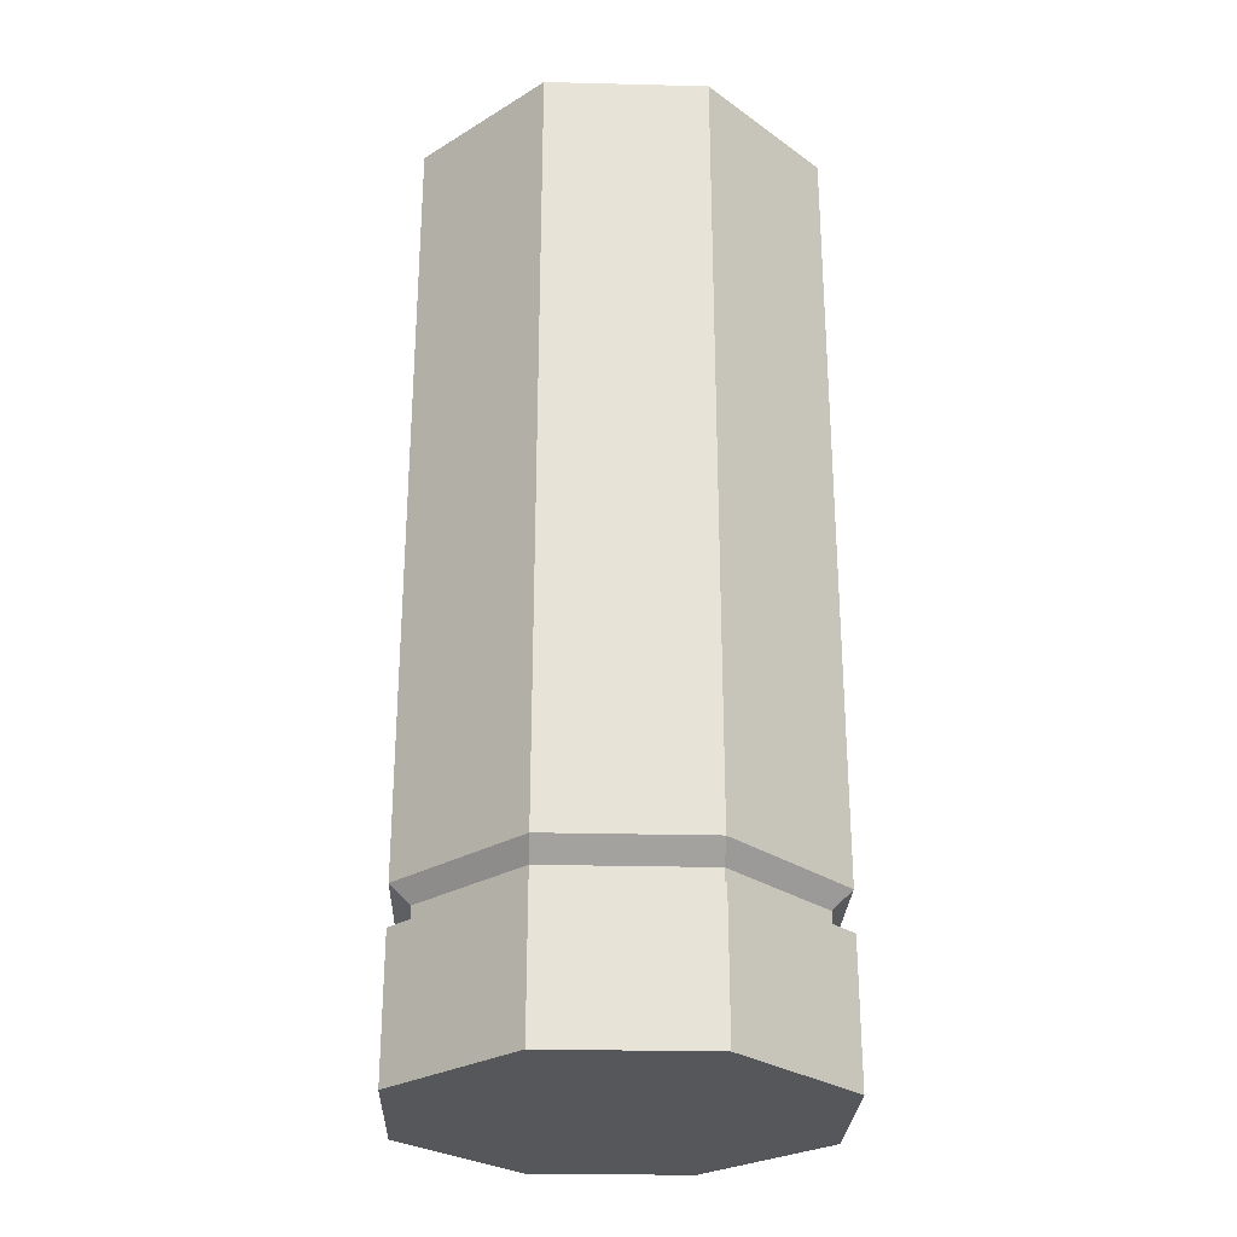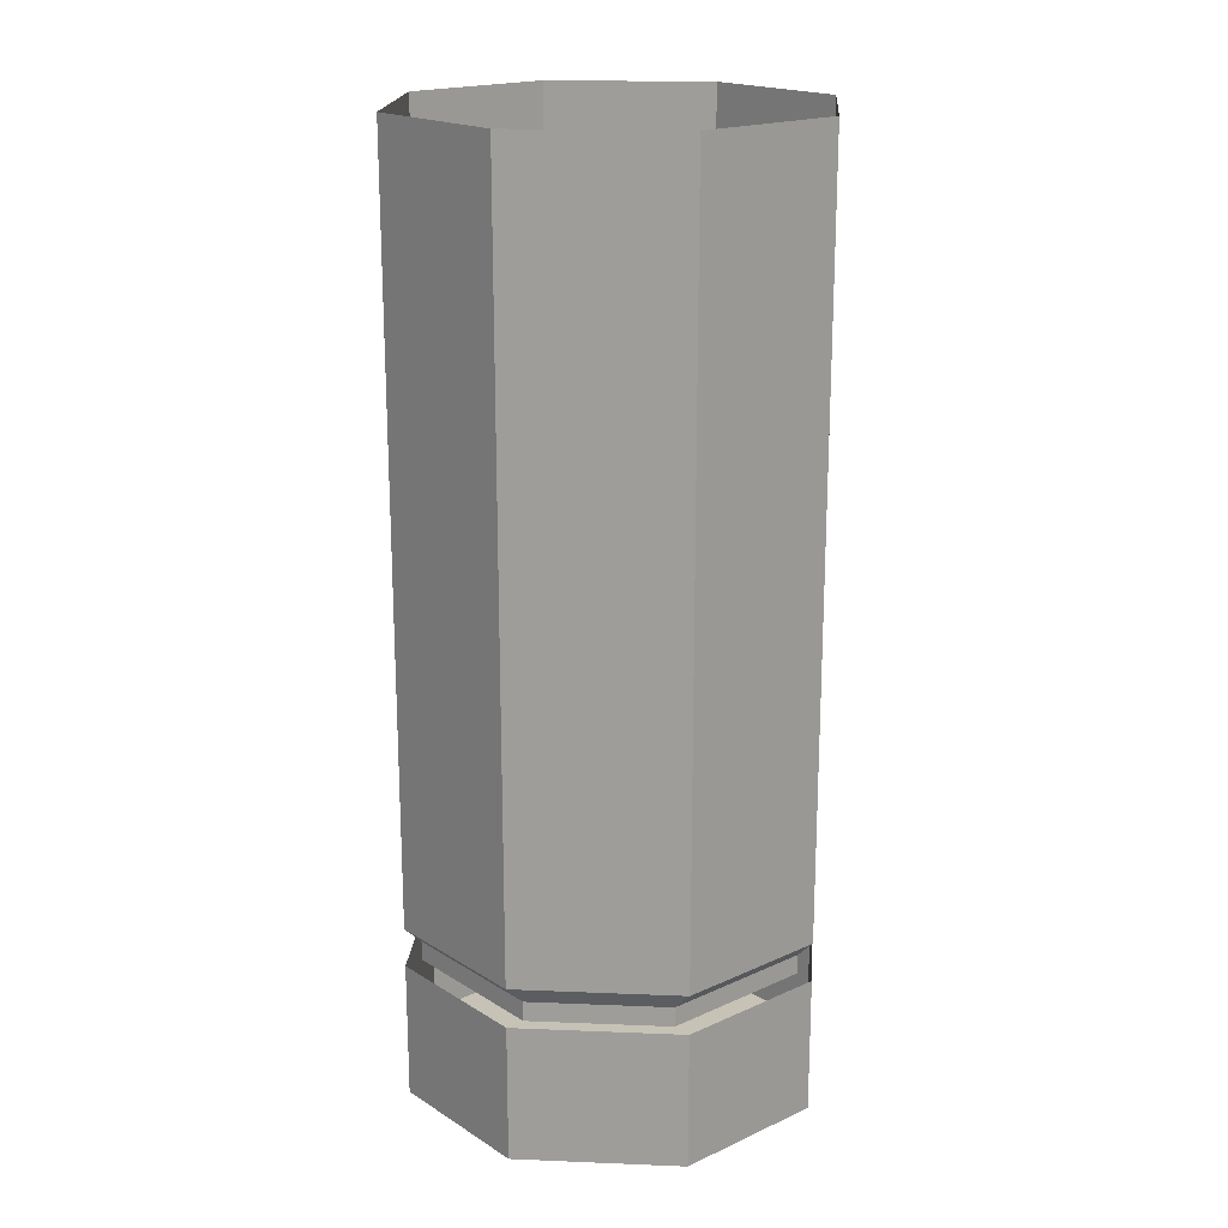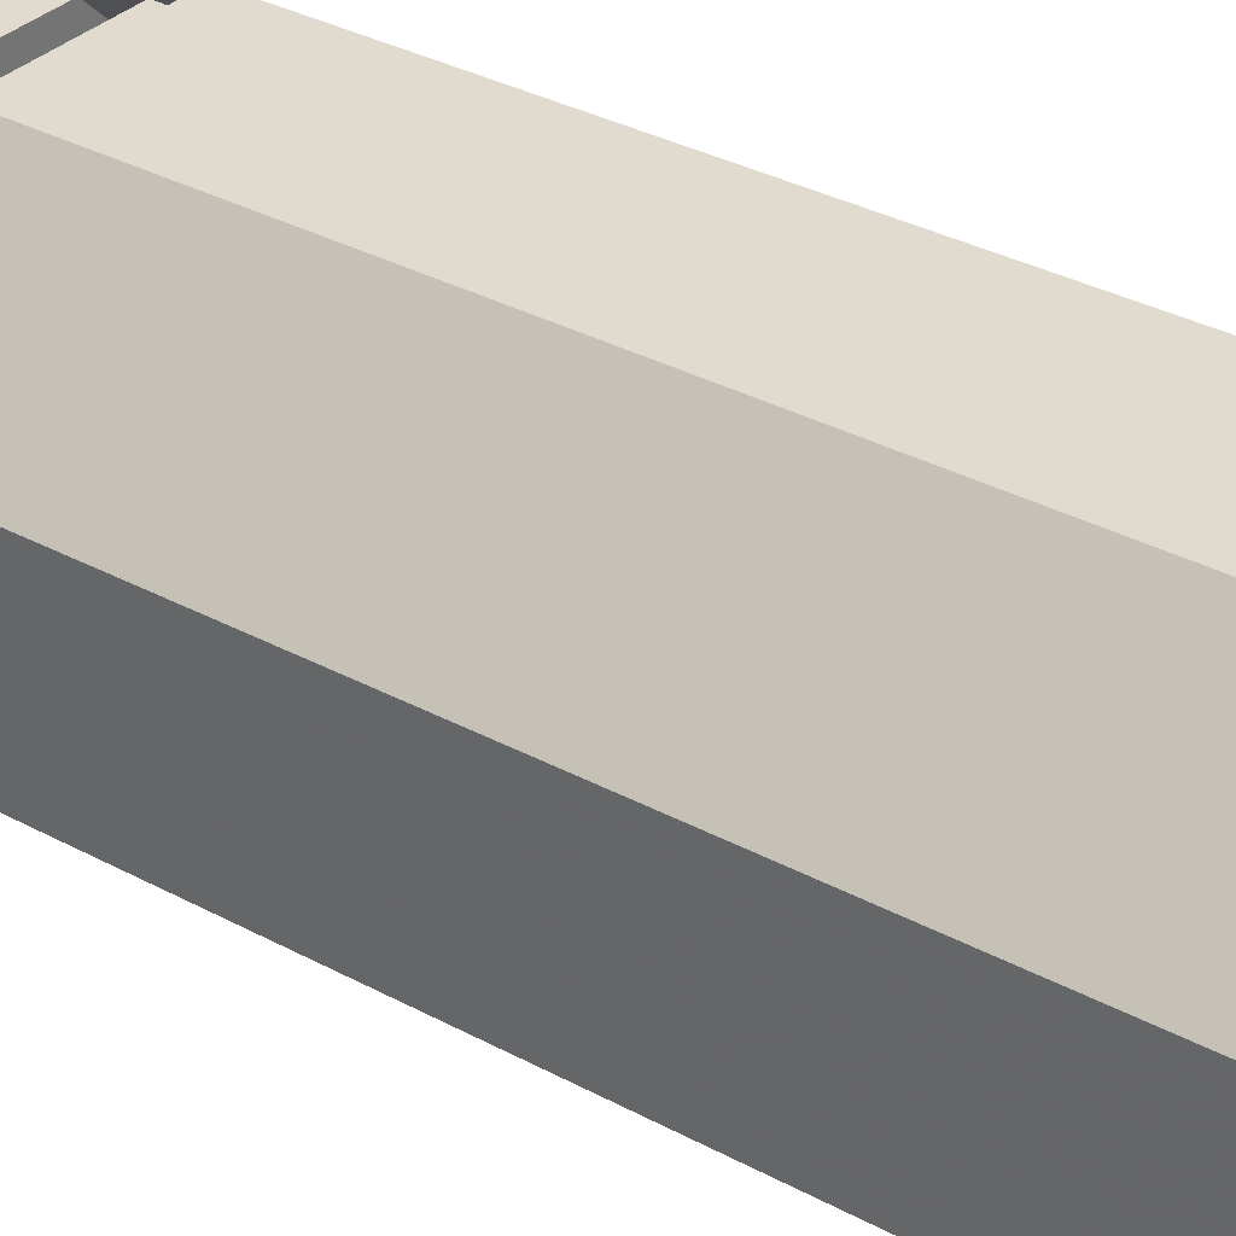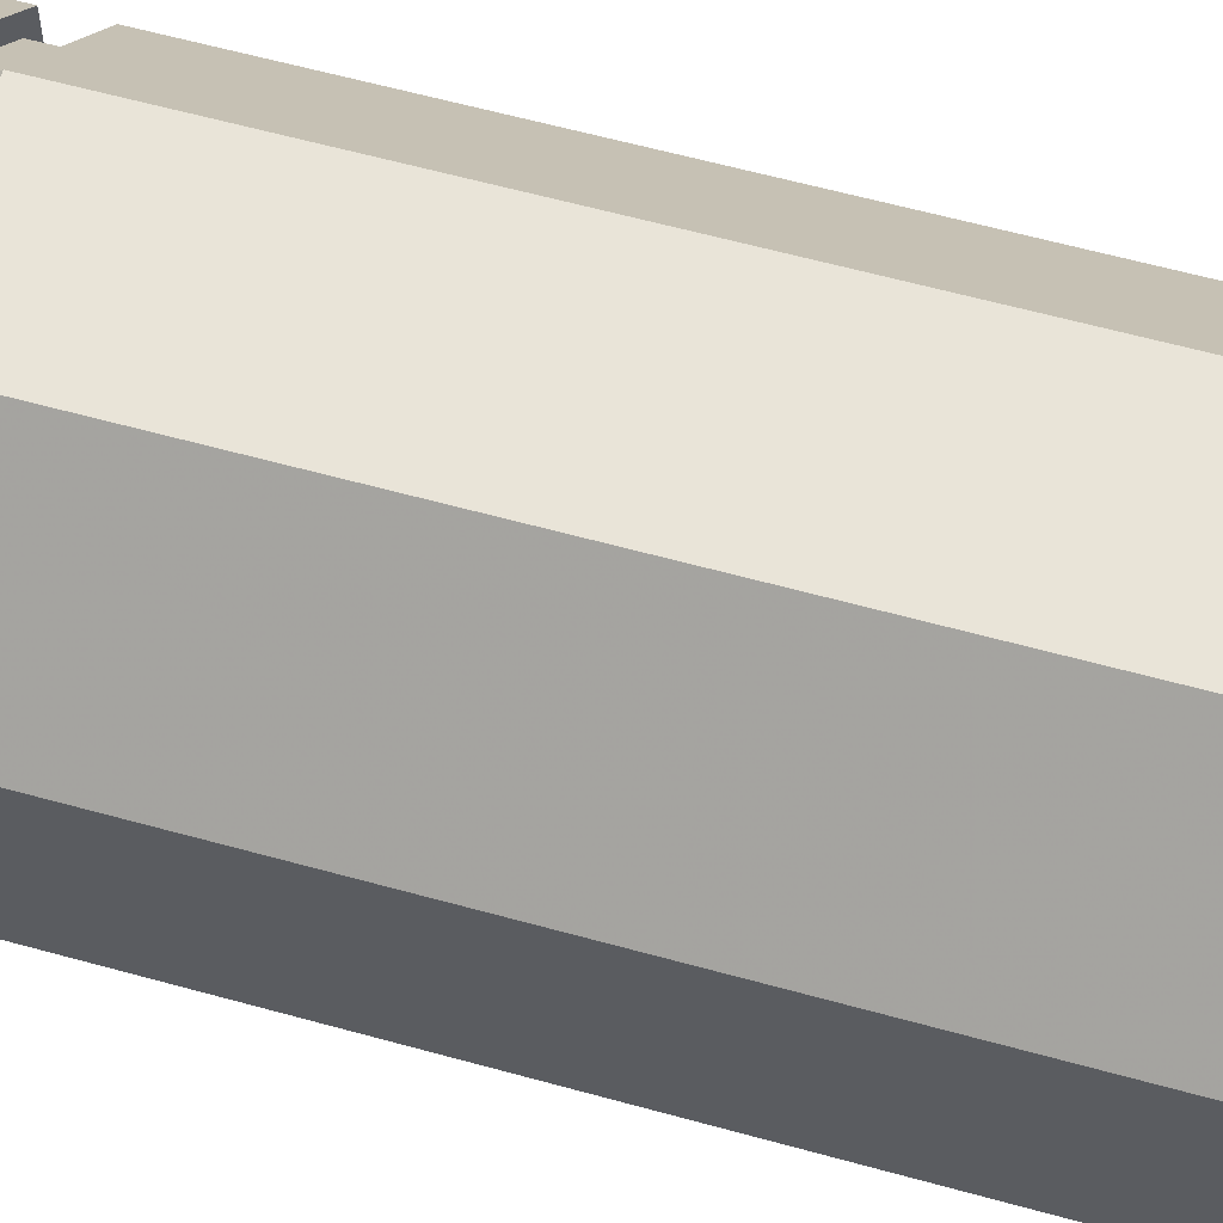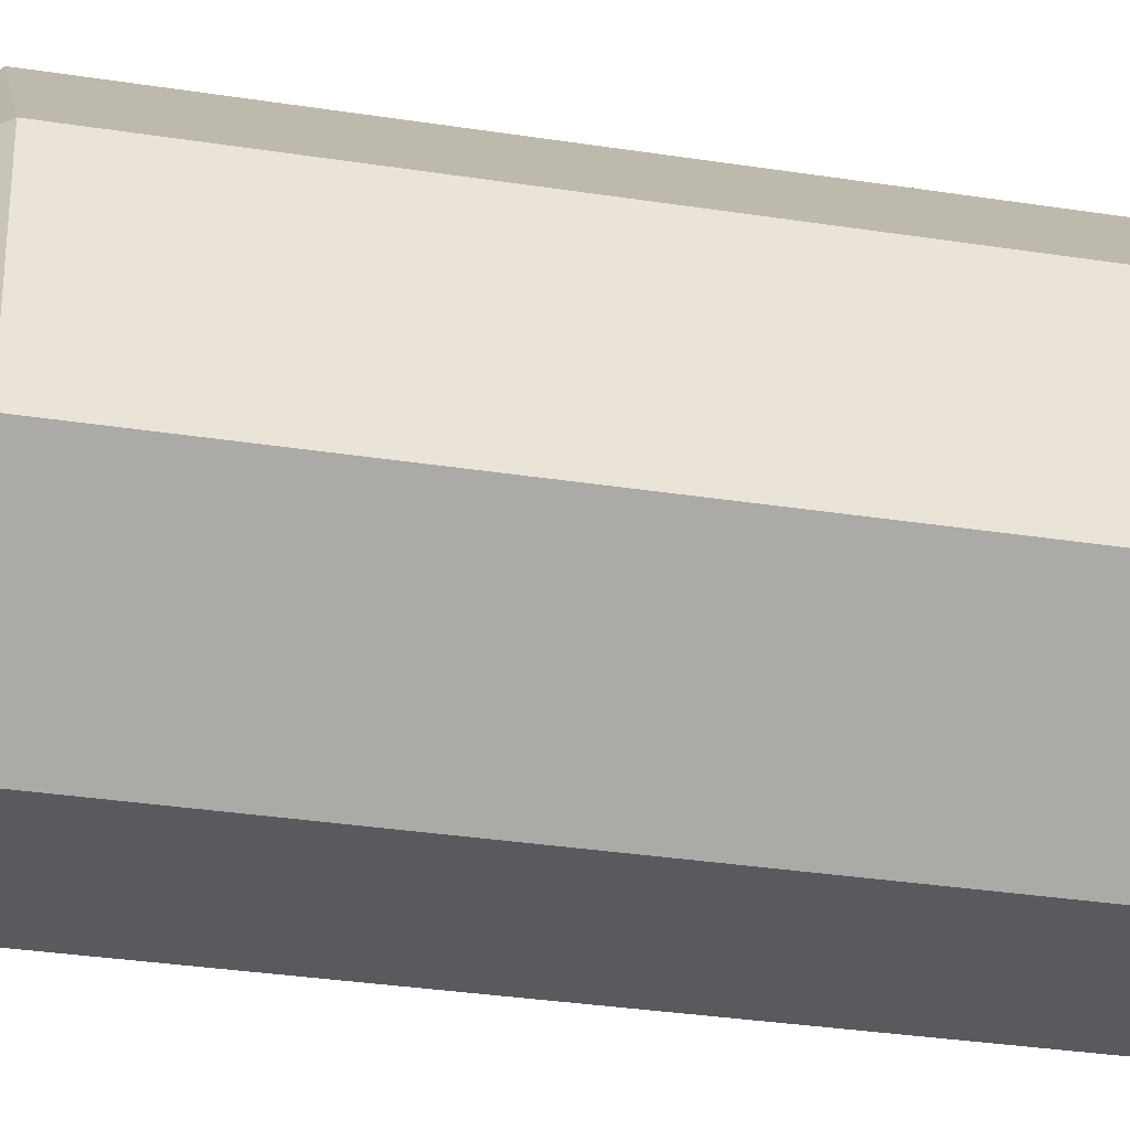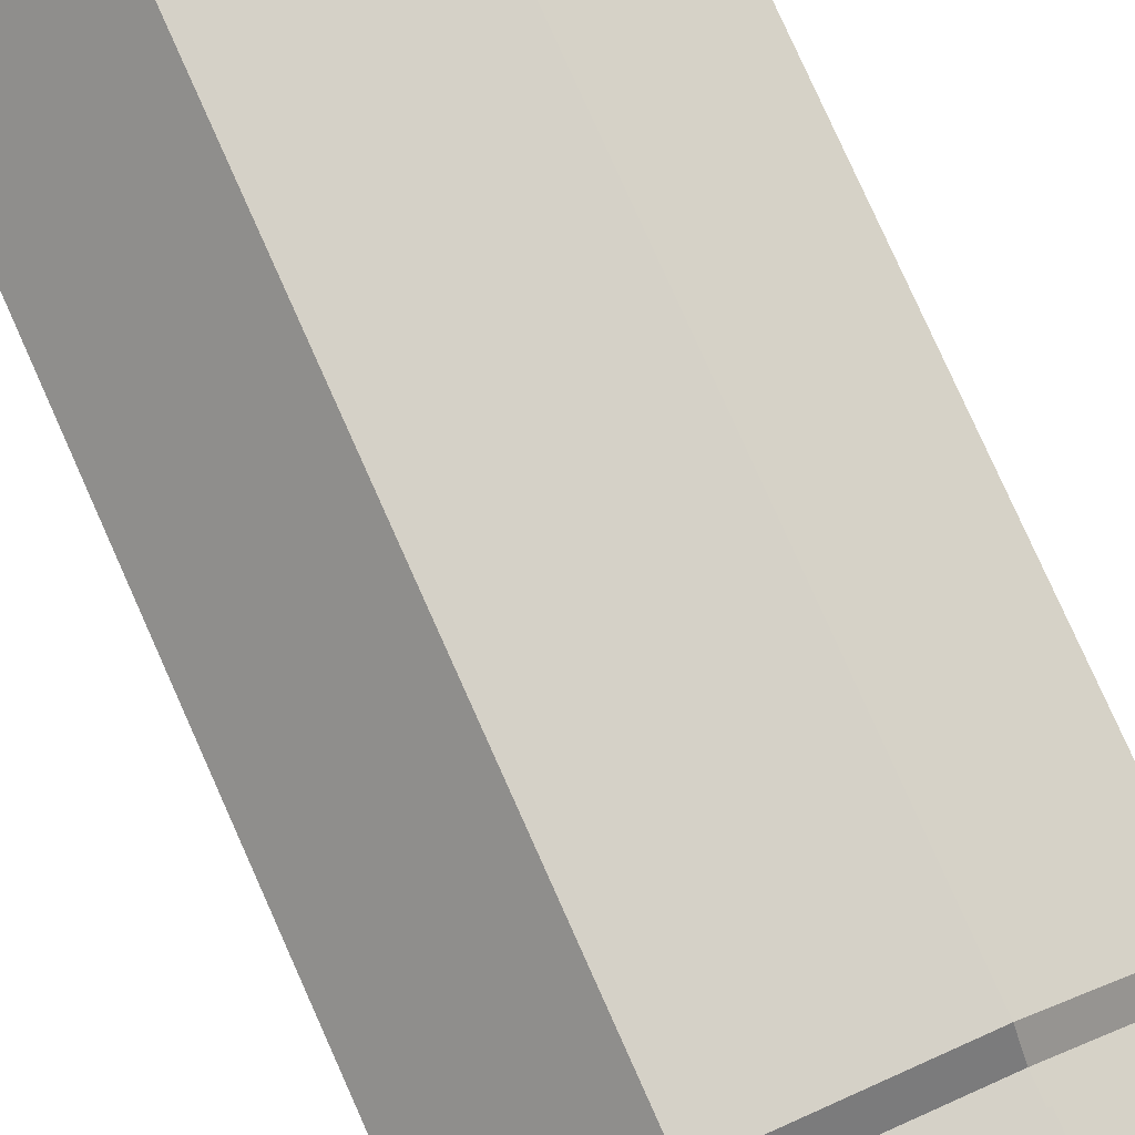
<metadata>
{"format":"obj","ext":"obj","renderer":"f3d","projection":"perspective","resolution":1024,"background":"white","views":[{"elev":-27.3,"azim":-92.2,"up":"+Y"},{"elev":18.9,"azim":-130.6,"up":"+Y"},{"elev":33.4,"azim":126.6,"up":"+Z"},{"elev":60.1,"azim":105.9,"up":"+Z"},{"elev":-31.2,"azim":77.4,"up":"+Z"},{"elev":79.2,"azim":-24.1,"up":"+Z"}]}
</metadata>
<code>
v 0.05469 -0.1953 -0.05469
v 0.03125 -0.1875 -0.07812
v 0.03125 -0.1797 -0.07812
v 0.0625 -0.1875 -0.04688
v 0.03125 -0.2422 -0.07812
v 0 -0.25 -0.07812
v 0.03125 -0.2031 -0.07812
v 0.04688 -0.2188 -0.0625
v -0.05469 -0.1484 -0.05469
v -0.0625 -0.1562 -0.04688
v -0.07031 -0.1484 -0.03906
v -0.0625 -0.1406 -0.04688
v -0.0625 -0.125 -0.04688
v -0.07031 -0.08594 -0.03906
v -0.05469 -0.1172 -0.05469
v -0.0625 -0.05469 -0.04688
v -0.03125 -0.03906 -0.07812
v -0.03125 -0.1172 -0.07812
v -0.01562 -0.125 -0.07812
v 0 -0.03125 -0.07812
v 0.01562 -0.125 -0.07812
v 0 -0.1406 -0.07812
v -0.01562 -0.1406 -0.07812
v -0.02344 -0.1484 -0.07812
v -0.007812 -0.1484 -0.07812
v -0.007812 -0.1641 -0.07812
v -0.03125 -0.1719 -0.07812
v -0.03125 -0.1484 -0.07812
v -0.07031 -0.1641 -0.03906
v -0.07031 -0.1719 -0.03906
v -0.0625 -0.1797 -0.04688
v 0 -0.1562 -0.07812
v 0.007812 -0.1641 -0.07812
v -0.03125 -0.1875 -0.07812
v -0.03125 -0.1797 -0.07812
v 0.01562 -0.1406 -0.07812
v 0.02344 -0.1484 -0.07812
v 0.007812 -0.1484 -0.07812
v 0.07031 -0.1484 -0.03906
v 0.0625 -0.1562 -0.04688
v 0.05469 -0.1484 -0.05469
v 0.0625 -0.1406 -0.04688
v 0.0625 -0.125 -0.04688
v 0.07031 -0.08594 -0.03906
v 0.05469 -0.1172 -0.05469
v 0.0625 -0.05469 -0.04688
v 0.03125 -0.03906 -0.07812
v 0.03125 -0.1172 -0.07812
v 0.07031 -0.1641 -0.03906
v 0.07031 -0.1719 -0.03906
v 0.0625 -0.1797 -0.04688
v 0.03125 -0.1719 -0.07812
v 0.03125 -0.1484 -0.07812
v -0.0625 -0.1875 -0.04688
v -0.05469 -0.1953 -0.05469
v -0.04688 -0.2188 -0.0625
v -0.03125 -0.2031 -0.07812
v -0.03125 -0.2422 -0.07812
v -0.07812 -0.375 0.03125
v -0.07812 -0.375 -0.03125
v -0.03125 -0.375 -0.07812
v 0.03125 -0.375 -0.07812
v 0.07812 -0.375 -0.03125
v 0.07812 -0.375 0.03125
v 0.03125 -0.375 0.07812
v -0.03125 -0.375 0.07812
v -0.03125 -0.3203 0.07812
v -0.07812 -0.3203 0.03125
v -0.07812 -0.3203 -0.03125
v -0.03125 -0.3203 -0.07812
v 0.03125 -0.3203 -0.07812
v 0.07812 -0.3203 -0.03125
v 0.07812 -0.3203 0.03125
v 0.03125 -0.3203 0.07812
v -0.07031 -0.3203 -0.03125
v -0.07031 -0.3203 0.03125
v -0.07031 -0.3125 0.03125
v -0.07031 -0.3125 -0.03125
v -0.03125 -0.3203 -0.07031
v -0.03125 -0.3125 -0.07031
v 0.03125 -0.3203 -0.07031
v 0.03125 -0.3125 -0.07031
v 0.07031 -0.3203 -0.03125
v 0.07031 -0.3125 -0.03125
v 0.07031 -0.3203 0.03125
v 0.07031 -0.3125 0.03125
v 0.03125 -0.3203 0.07031
v 0.03125 -0.3125 0.07031
v -0.03125 -0.3203 0.07031
v -0.03125 -0.3125 0.07031
v -0.03125 -0.3047 0.07812
v -0.07812 -0.3047 0.03125
v -0.07812 -0.3047 -0.03125
v -0.03125 -0.3047 -0.07812
v 0.03125 -0.3047 -0.07812
v 0.07812 -0.3047 -0.03125
v 0.07812 -0.3047 0.03125
v 0.03125 -0.3047 0.07812
v 0.03125 -0.1562 0.07812
v -0.03125 -0.1562 0.07812
v -0.07812 -0.1562 0.03125
v -0.07812 -0.1562 -0.03125
v -0.03125 -0.1562 -0.07812
v 0.03125 -0.1562 -0.07812
v 0.07812 -0.1562 -0.03125
v 0.07812 -0.1562 0.03125
v 0.07812 -0.09375 0.03125
v 0.03125 -0.09375 0.07812
v -0.03125 -0.09375 0.07812
v -0.07812 -0.09375 0.03125
v -0.07812 -0.09375 -0.03125
v -0.03125 -0.09375 -0.07812
v 0.03125 -0.09375 -0.07812
v 0.07812 -0.09375 -0.03125
v 0.07812 -0.05469 -0.03125
v 0.07812 -0.05469 0.03125
v 0.03125 -0.05469 0.07812
v -0.03125 -0.05469 0.07812
v -0.07812 -0.05469 0.03125
v -0.07812 -0.05469 -0.03125
v -0.03125 -0.05469 -0.07812
v 0.03125 -0.05469 -0.07812
v 0.03125 -0.03125 -0.07812
v 0.07812 -0.03125 -0.03125
v 0.07812 -0.03125 0.03125
v 0.03125 -0.03125 0.07812
v -0.03125 -0.03125 0.07812
v -0.07812 -0.03125 0.03125
v -0.07812 -0.03125 -0.03125
v -0.03125 -0.03125 -0.07812
v -0.03125 0 -0.07812
v 0.03125 0 -0.07812
v 0.07812 0 -0.03125
v 0.07812 0 0.03125
v 0.03125 0 0.07812
v -0.03125 0 0.07812
v -0.07812 0 0.03125
v -0.07812 0 -0.03125
f 1 2 3
f 1 3 4
f 5 6 7
f 5 7 8
f 8 7 2
f 8 2 1
f 9 10 11
f 9 11 12
f 12 11 13
f 13 11 14
f 13 14 15
f 15 14 16
f 15 16 17
f 15 17 18
f 18 17 19
f 19 17 20
f 19 20 21
f 19 21 22
f 19 22 23
f 23 22 24
f 24 22 25
f 24 25 26
f 24 26 27
f 24 27 28
f 28 27 9
f 9 27 10
f 10 27 29
f 29 27 30
f 30 27 31
f 32 33 26
f 26 33 2
f 26 2 34
f 26 34 35
f 26 35 27
f 36 37 38
f 36 38 22
f 36 22 21
f 39 40 41
f 39 41 42
f 39 42 43
f 39 43 44
f 44 43 45
f 44 45 46
f 46 45 47
f 47 45 48
f 47 48 20
f 20 48 21
f 49 50 51
f 49 51 52
f 49 52 40
f 40 52 41
f 41 52 53
f 53 52 37
f 37 52 33
f 37 33 38
f 54 35 34
f 54 34 55
f 55 34 56
f 56 34 57
f 56 57 58
f 58 57 6
f 6 57 7
f 2 33 3
f 3 33 52
f 59 60 61
f 59 61 62
f 59 62 63
f 59 63 64
f 59 64 65
f 59 65 66
f 59 66 67
f 59 67 68
f 59 68 60
f 60 68 69
f 60 69 61
f 61 69 70
f 61 70 62
f 62 70 71
f 62 71 63
f 63 71 72
f 63 72 64
f 64 72 73
f 64 73 65
f 65 73 74
f 65 74 66
f 66 74 67
f 91 98 99
f 91 99 100
f 91 100 92
f 92 100 101
f 92 101 93
f 93 101 102
f 93 102 94
f 94 102 103
f 94 103 95
f 95 103 104
f 95 104 96
f 96 104 105
f 96 105 97
f 97 105 106
f 97 106 98
f 98 106 99
f 75 76 77
f 75 77 78
f 75 78 79
f 79 78 80
f 79 80 81
f 81 80 82
f 81 82 83
f 83 82 84
f 83 84 85
f 85 84 86
f 85 86 87
f 87 86 88
f 87 88 89
f 89 88 90
f 89 90 76
f 76 90 77
f 77 90 91
f 77 91 92
f 77 92 78
f 78 92 93
f 78 93 80
f 80 93 94
f 80 94 82
f 82 94 95
f 82 95 84
f 84 95 96
f 84 96 86
f 86 96 97
f 86 97 88
f 88 97 98
f 88 98 90
f 90 98 91
f 107 114 115
f 107 115 116
f 107 116 108
f 108 116 117
f 108 117 109
f 109 117 118
f 109 118 110
f 110 118 119
f 110 119 111
f 111 119 120
f 111 120 112
f 112 120 121
f 112 121 113
f 113 121 122
f 113 122 114
f 114 122 115
f 99 106 107
f 99 107 108
f 99 108 100
f 100 108 109
f 100 109 101
f 101 109 110
f 101 110 102
f 102 110 111
f 102 111 103
f 103 111 112
f 103 112 104
f 104 112 113
f 104 113 105
f 105 113 114
f 105 114 106
f 106 114 107
f 115 122 123
f 115 123 124
f 115 124 116
f 116 124 125
f 116 125 117
f 117 125 126
f 117 126 118
f 118 126 127
f 118 127 119
f 119 127 128
f 119 128 120
f 120 128 129
f 120 129 121
f 121 129 130
f 121 130 122
f 122 130 123
f 123 130 131
f 123 131 132
f 123 132 124
f 124 132 133
f 124 133 125
f 125 133 134
f 125 134 126
f 126 134 135
f 126 135 127
f 127 135 136
f 127 136 128
f 128 136 137
f 128 137 129
f 129 137 138
f 129 138 130
f 130 138 131

</code>
